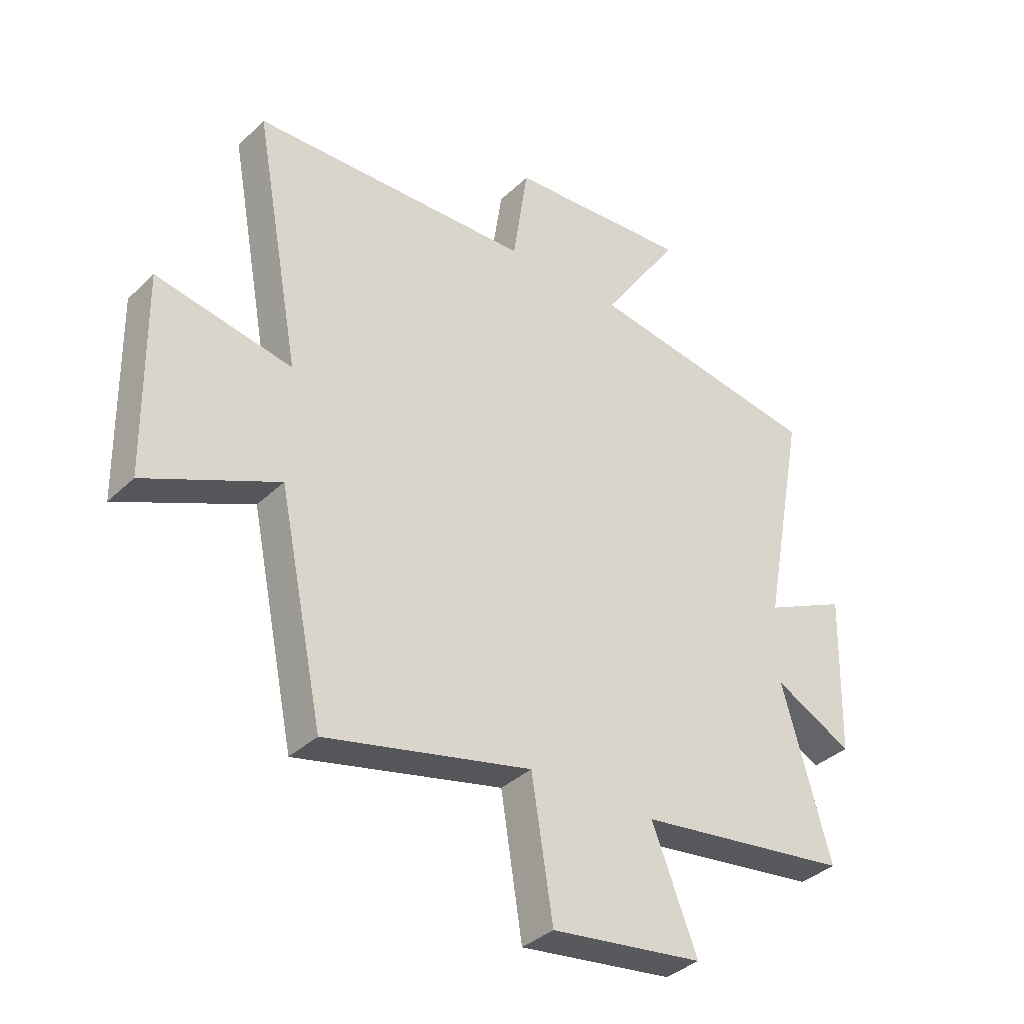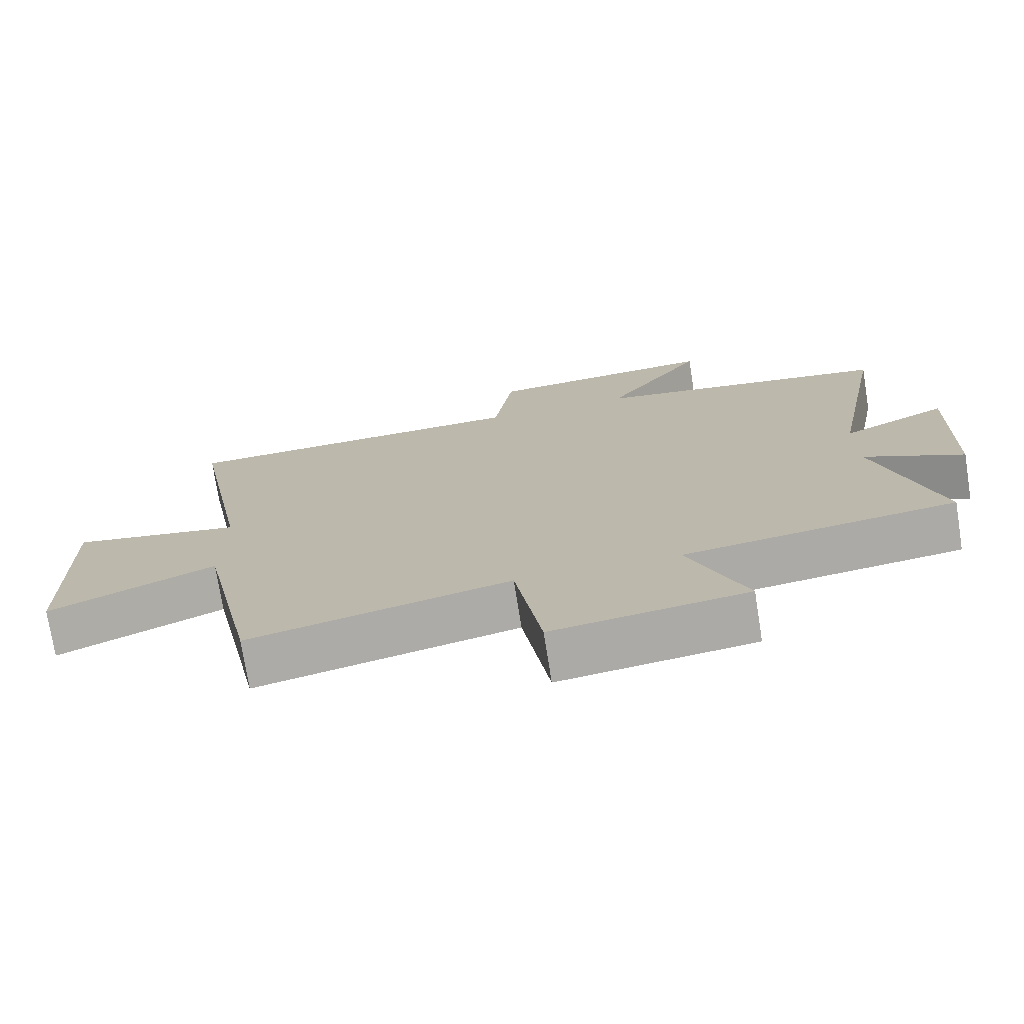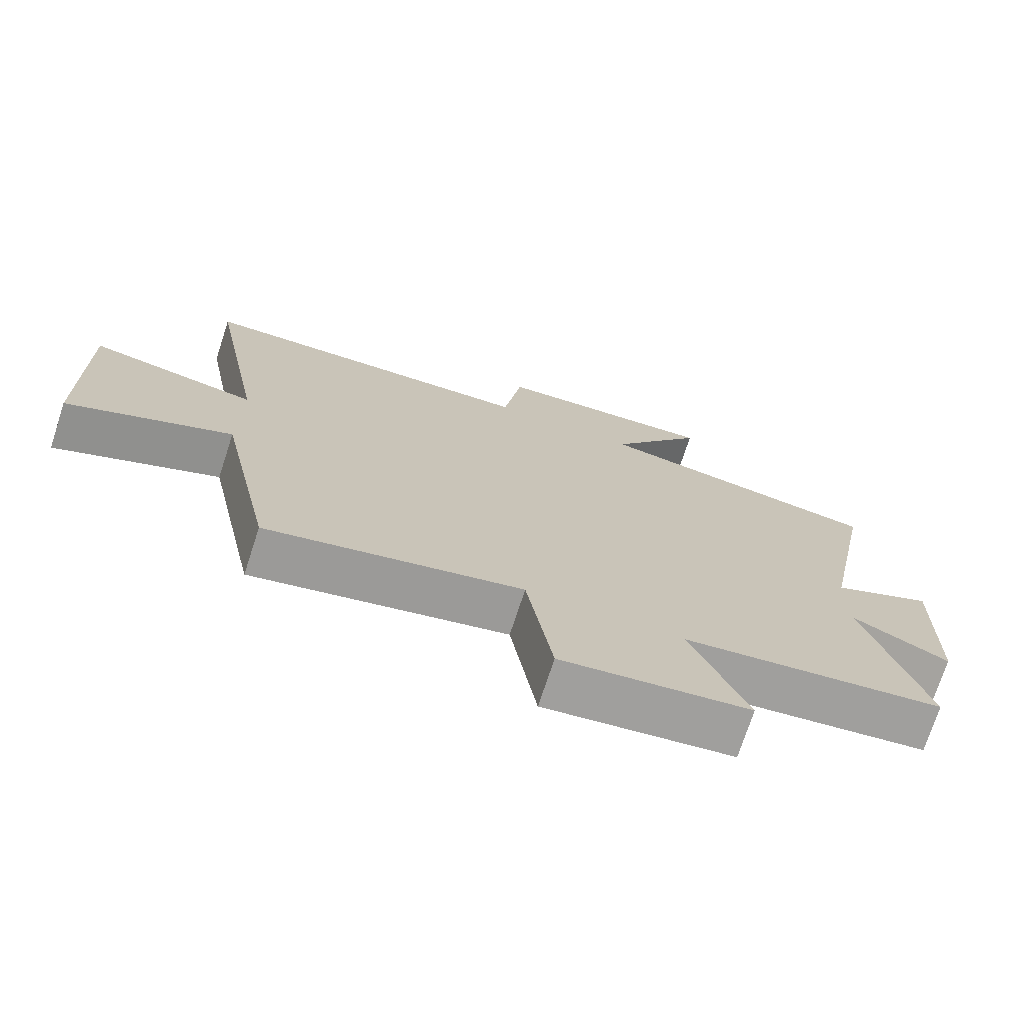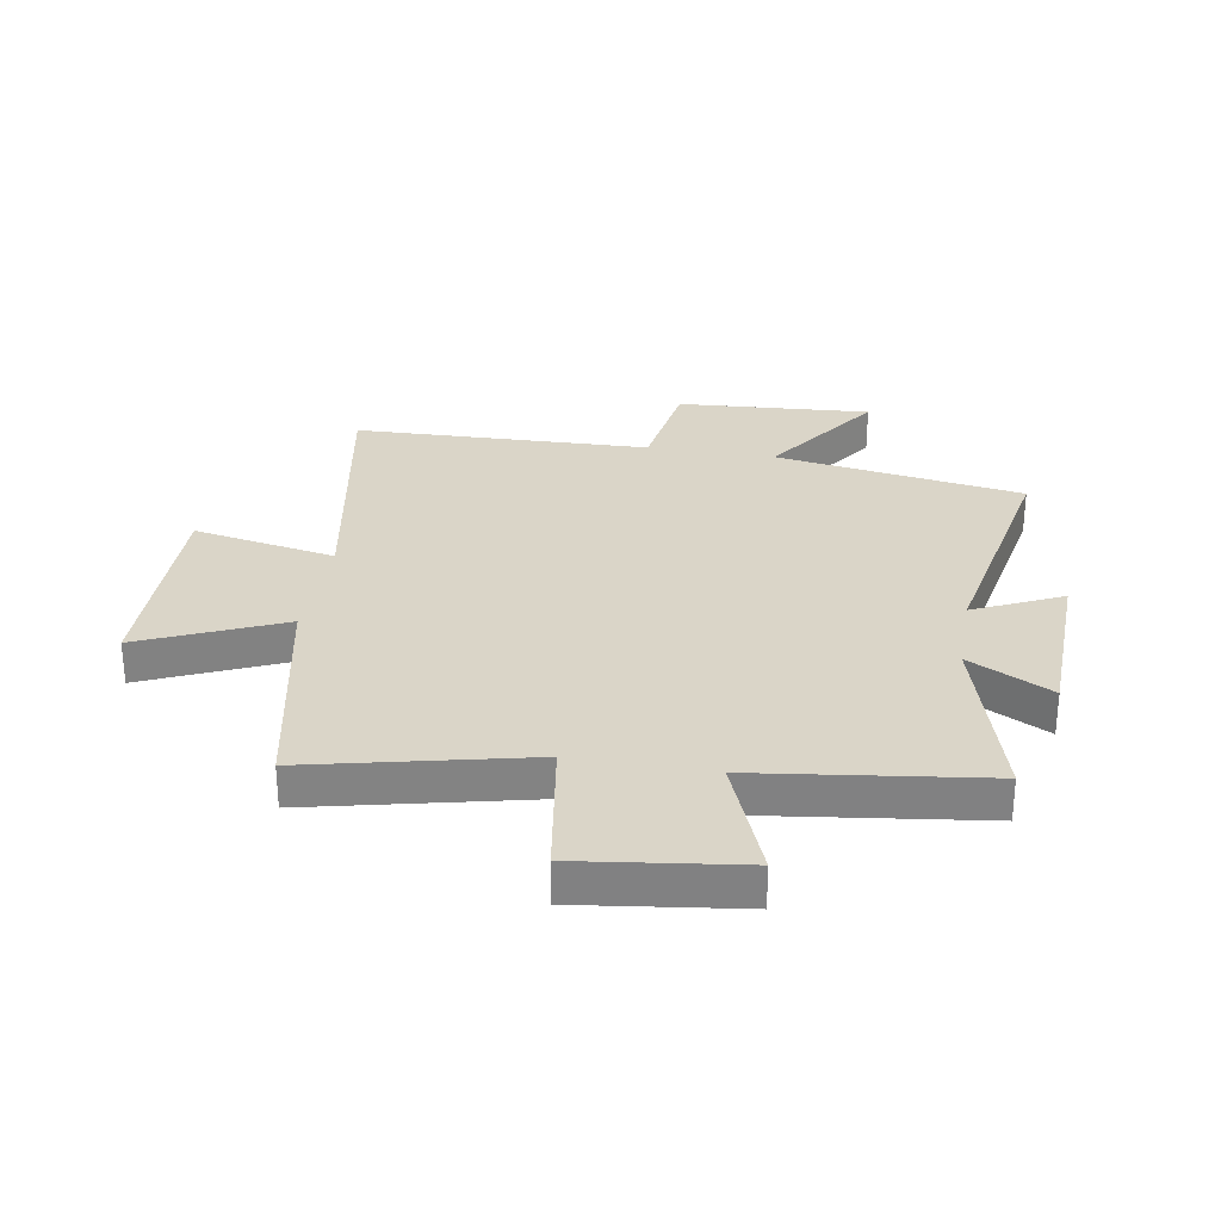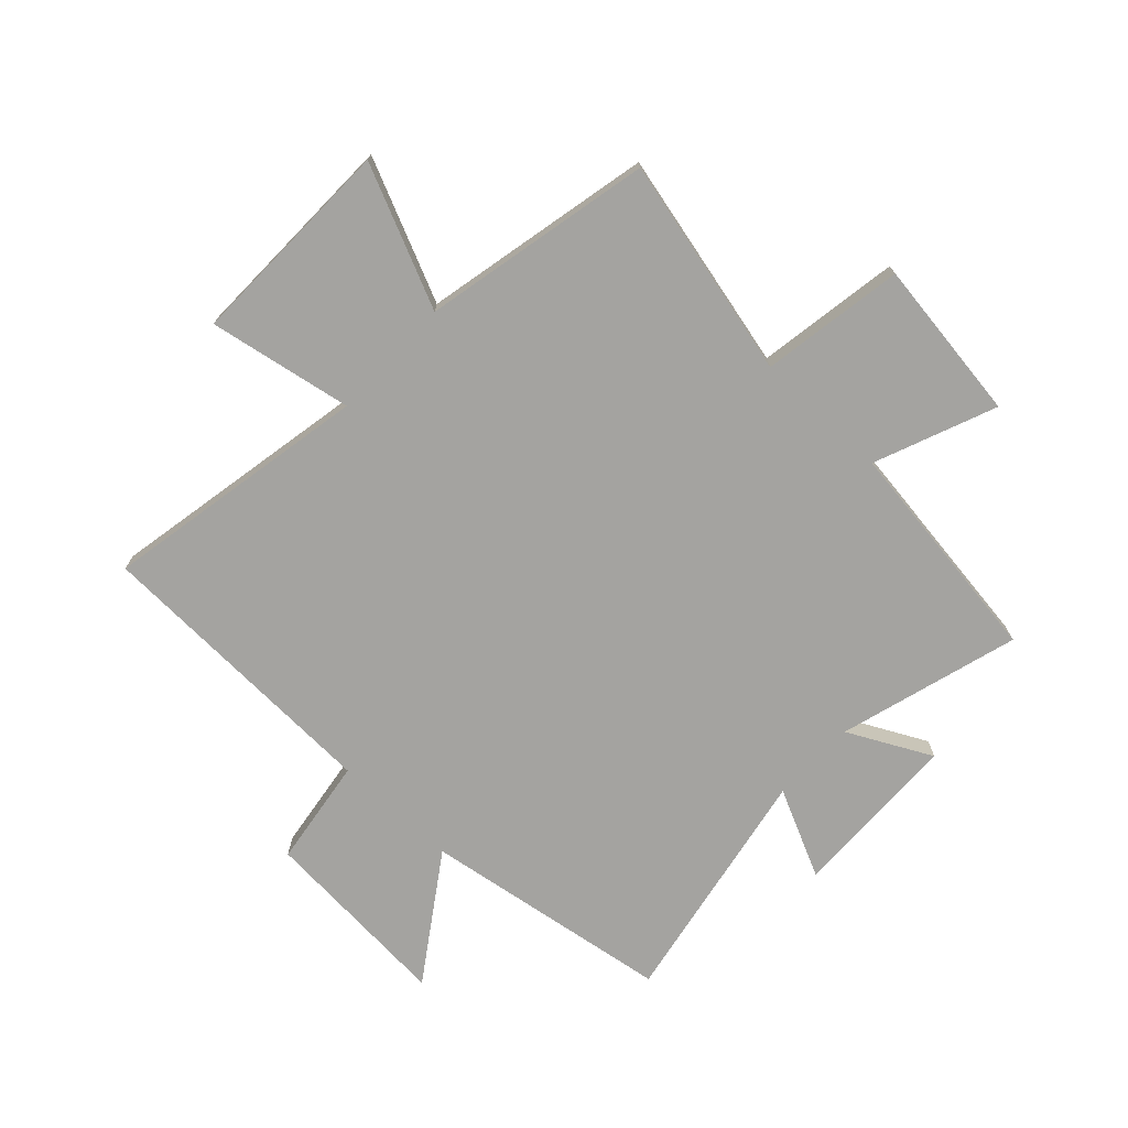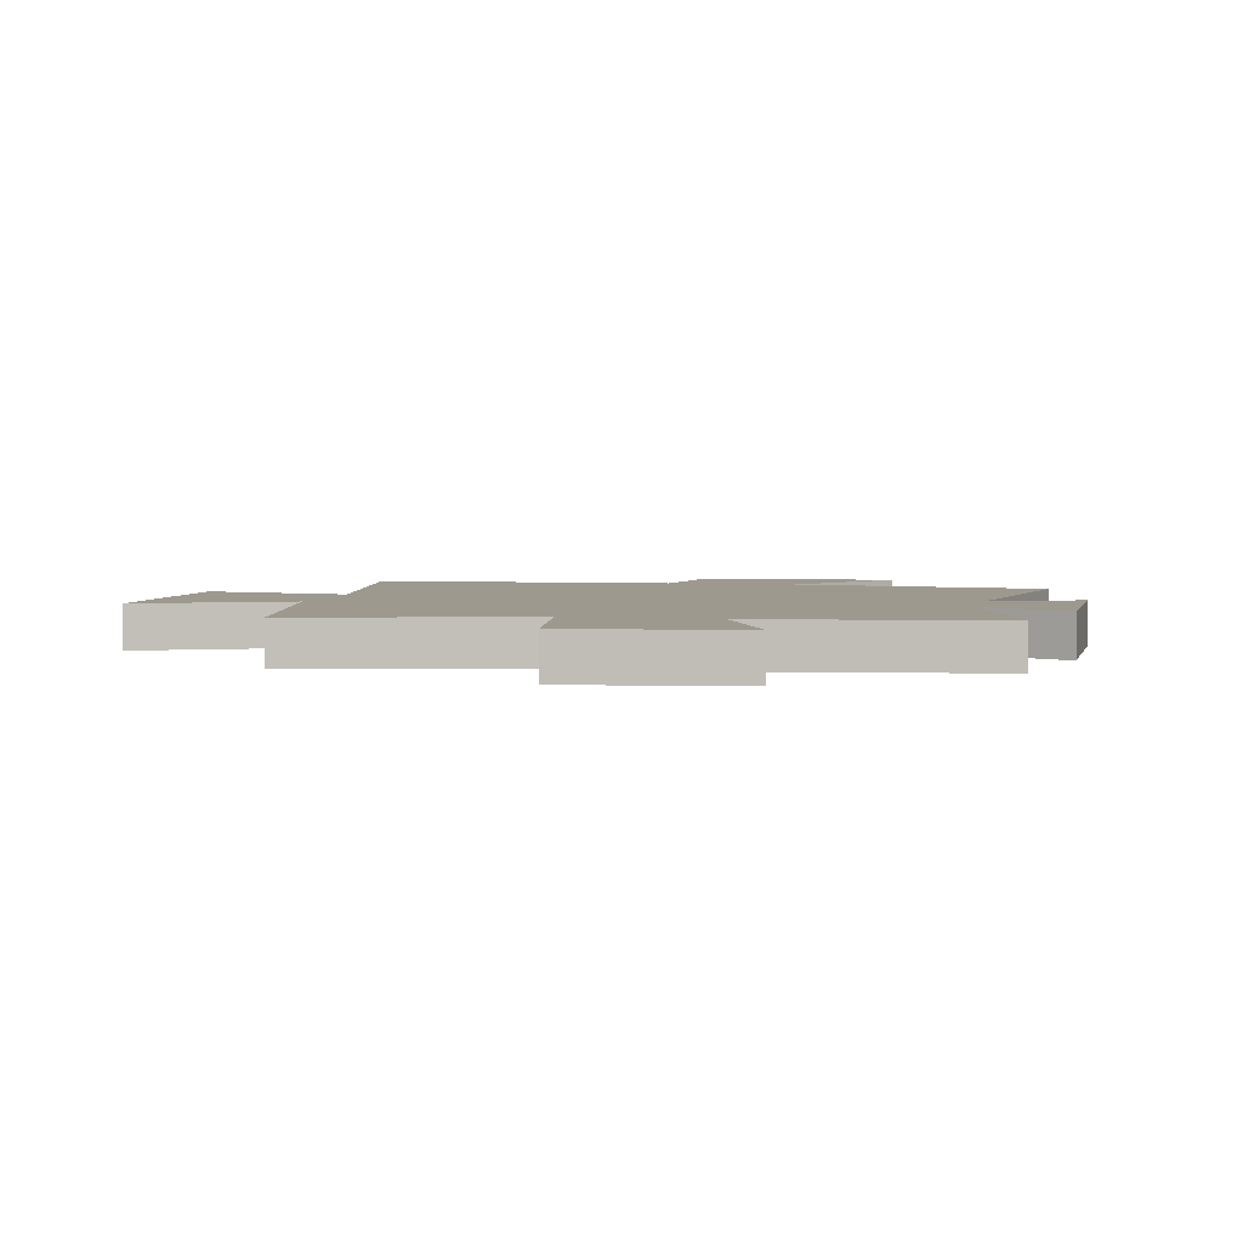
<metadata>
{"format":"obj","ext":"obj","renderer":"f3d","projection":"perspective","resolution":1024,"background":"white","views":[{"elev":-36.2,"azim":140.8,"up":"+Z"},{"elev":-74.4,"azim":-171.0,"up":"+Z"},{"elev":-73.4,"azim":161.9,"up":"+Z"},{"elev":29.3,"azim":-170.2,"up":"+Y"},{"elev":-73.0,"azim":136.8,"up":"+Y"},{"elev":3.5,"azim":-168.2,"up":"+Y"}]}
</metadata>
<code>
v 0.585 0.07 0.483
v 0.5 0.07 0.021
v 0.748 0.07 0.067
v 0.742 0.07 -0.301
v 0.5 0.07 -0.193
v 0.418 0.07 -0.588
v 0.04 0.07 -0.5
v 0.001 0.07 -0.747
v -0.279 0.07 -0.709
v -0.196 0.07 -0.5
v -0.589 0.07 -0.447
v -0.5 0.07 -0.135
v -0.644 0.07 -0.209
v -0.652 0.07 0.087
v -0.5 0.07 0.015
v -0.579 0.07 0.432
v -0.148 0.07 0.5
v -0.292 0.07 0.712
v 0.044 0.07 0.688
v 0.072 0.07 0.5
v 0.585 0 0.483
v 0.5 0 0.021
v 0.748 0 0.067
v 0.742 0 -0.301
v 0.5 0 -0.193
v 0.418 0 -0.588
v 0.04 0 -0.5
v 0.001 0 -0.747
v -0.279 0 -0.709
v -0.196 0 -0.5
v -0.589 0 -0.447
v -0.5 0 -0.135
v -0.644 0 -0.209
v -0.652 0 0.087
v -0.5 0 0.015
v -0.579 0 0.432
v -0.148 0 0.5
v -0.292 0 0.712
v 0.044 0 0.688
v 0.072 0 0.5
f 17 18 19 20
f 15 16 17 20
f 15 20 1 2
f 12 13 14 15
f 12 15 2
f 10 11 12 2
f 7 8 9 10
f 7 10 2 3
f 5 6 7
f 5 7 3
f 3 4 5
f 40 39 38 37
f 40 37 36 35
f 22 21 40 35
f 35 34 33 32
f 22 35 32
f 22 32 31 30
f 30 29 28 27
f 23 22 30 27
f 27 26 25
f 23 27 25
f 25 24 23
f 1 21 22 2
f 2 22 23 3
f 3 23 24 4
f 4 24 25 5
f 5 25 26 6
f 6 26 27 7
f 7 27 28 8
f 8 28 29 9
f 9 29 30 10
f 10 30 31 11
f 11 31 32 12
f 12 32 33 13
f 13 33 34 14
f 14 34 35 15
f 15 35 36 16
f 16 36 37 17
f 17 37 38 18
f 18 38 39 19
f 19 39 40 20
f 20 40 21 1

</code>
